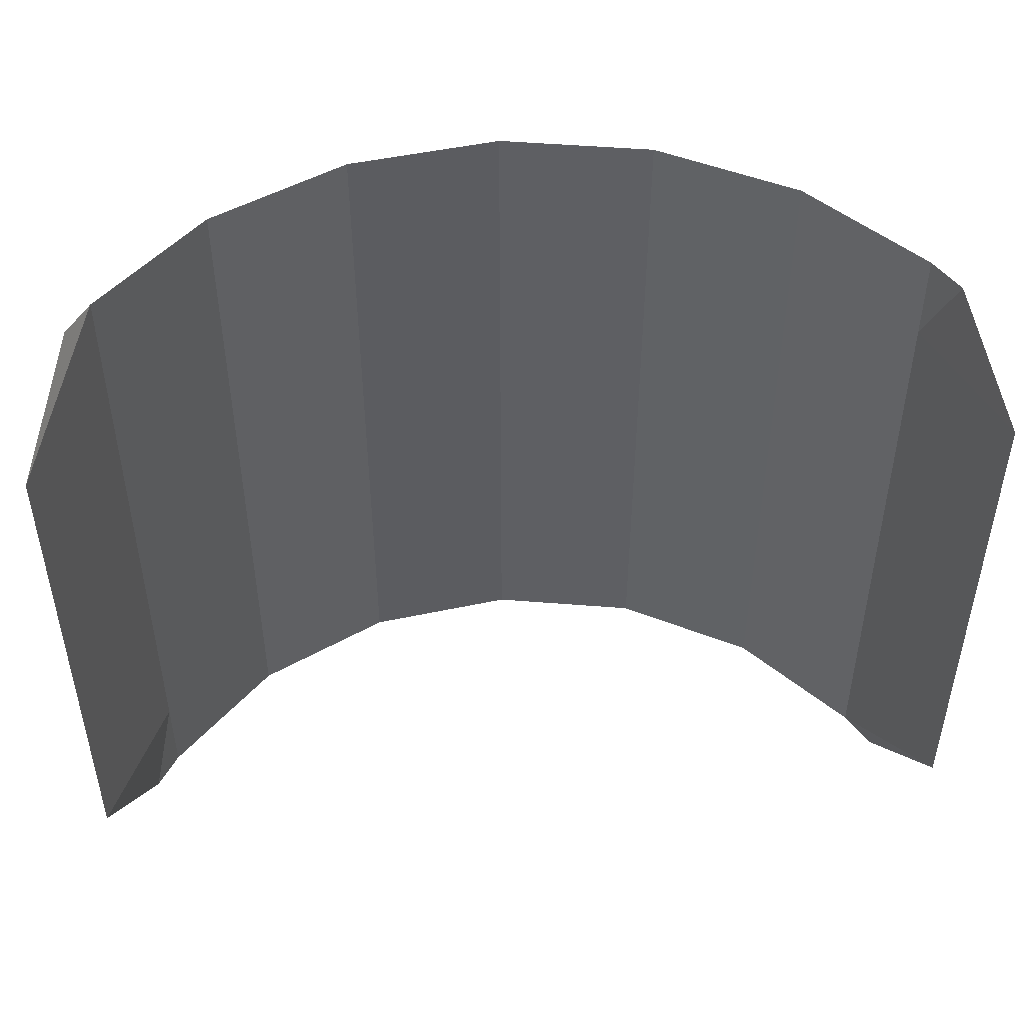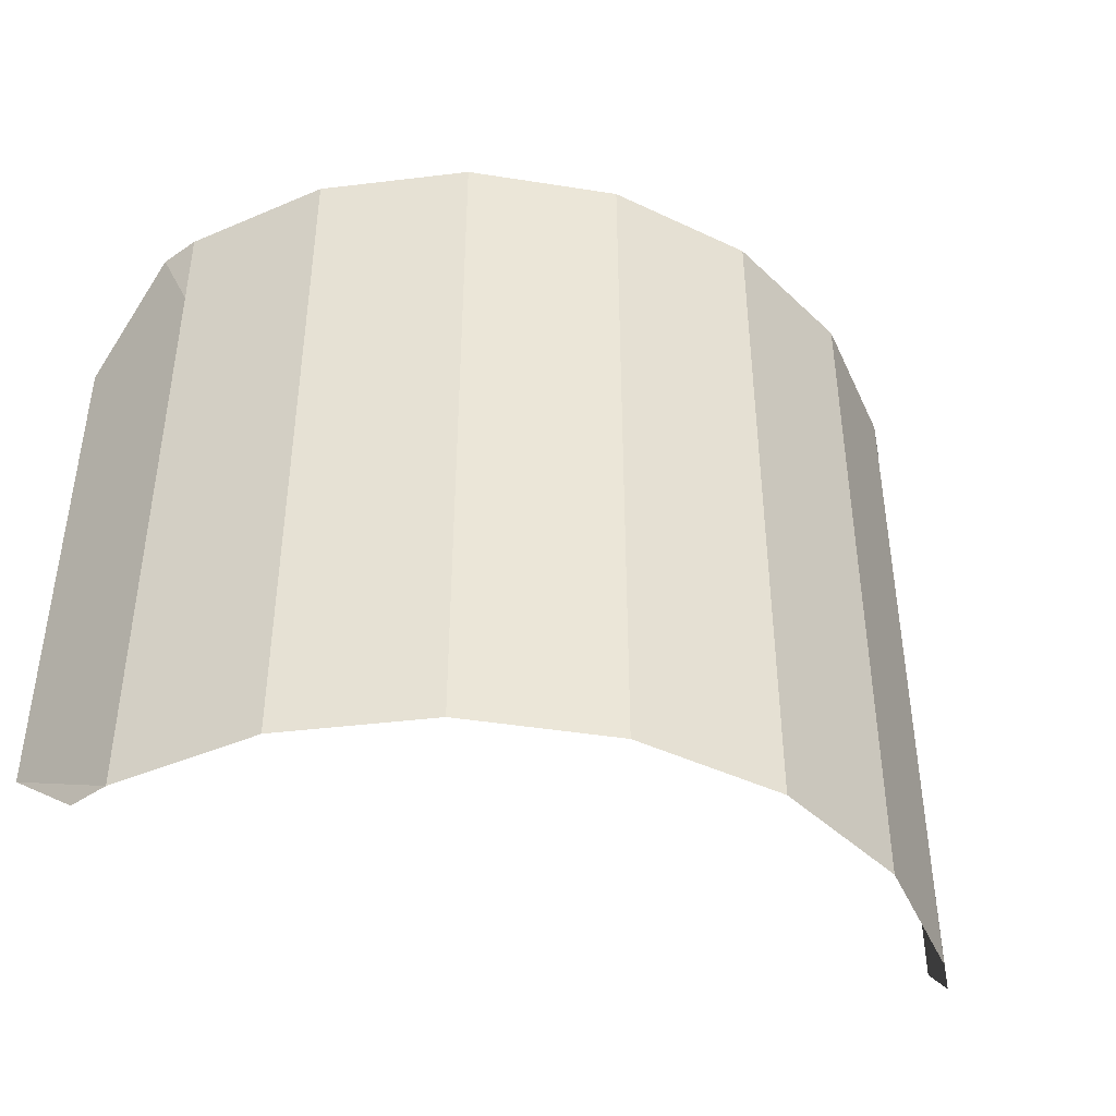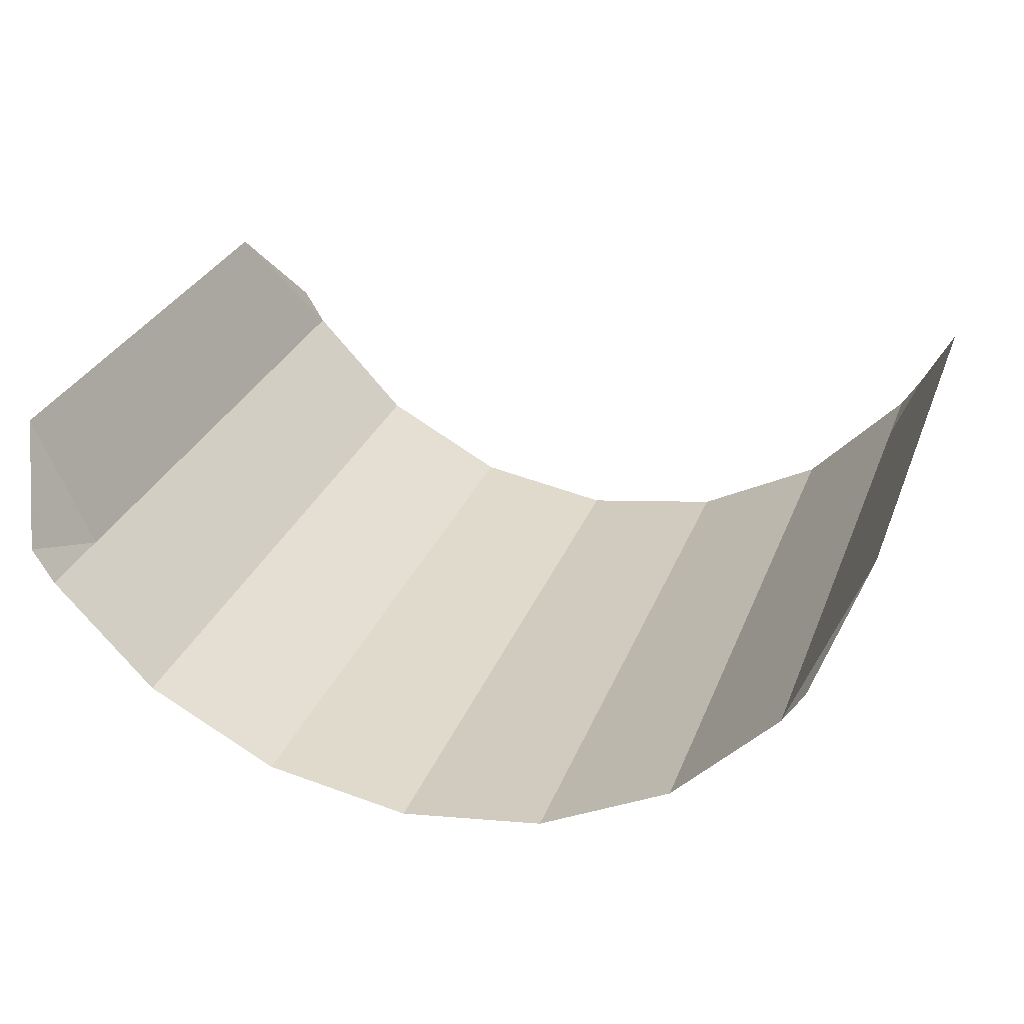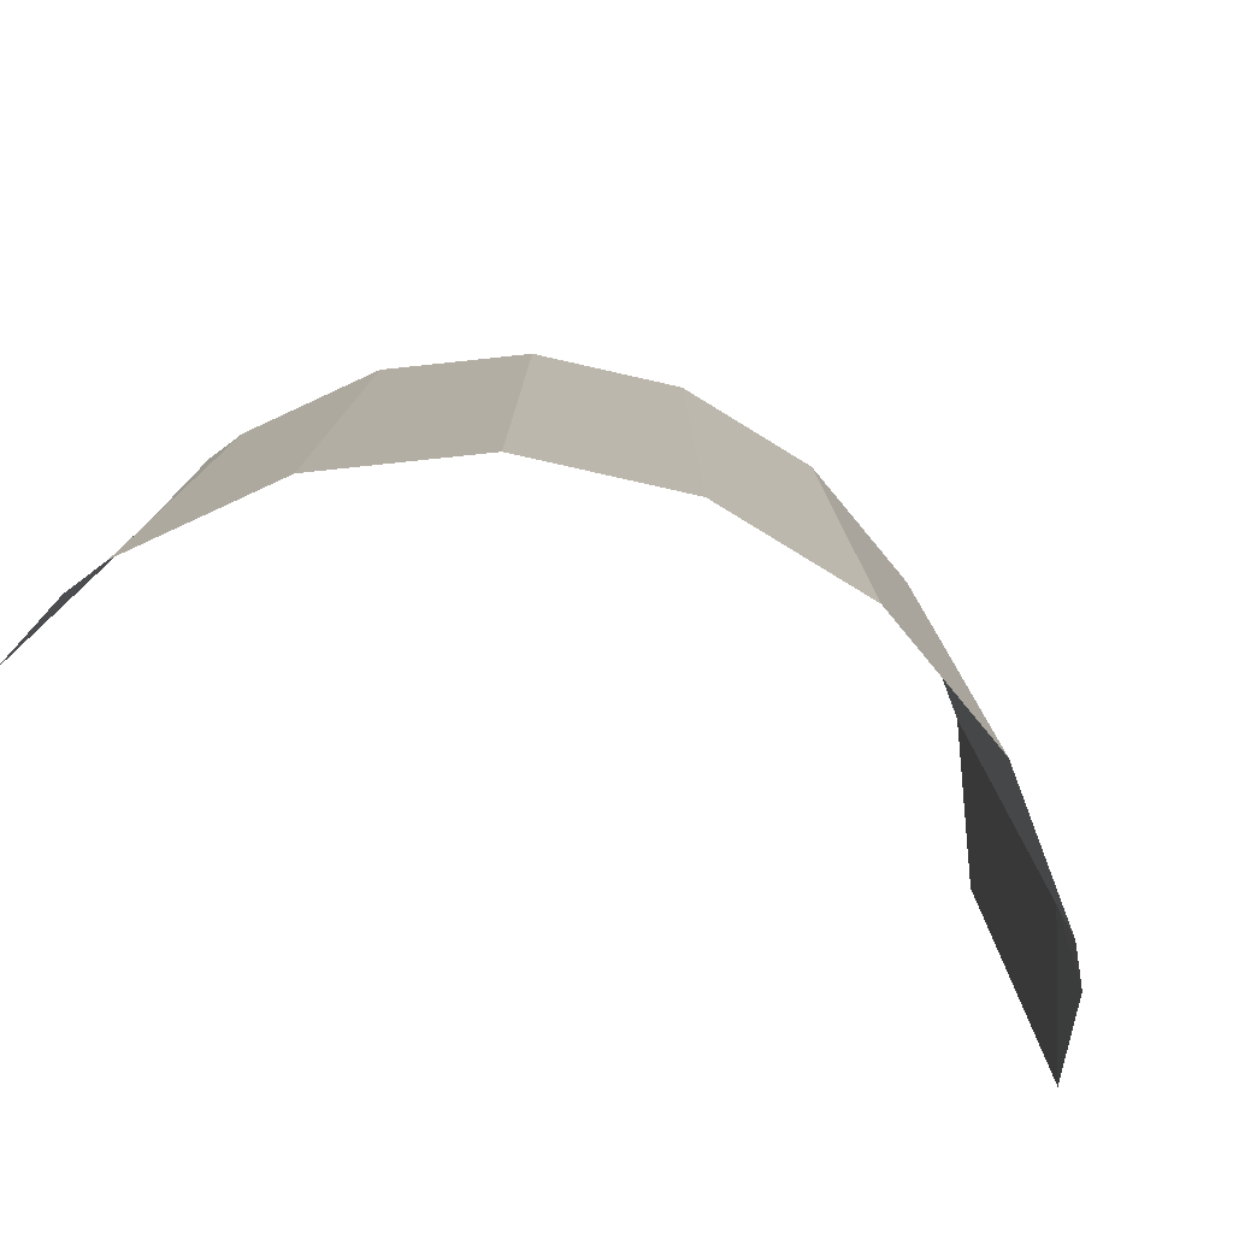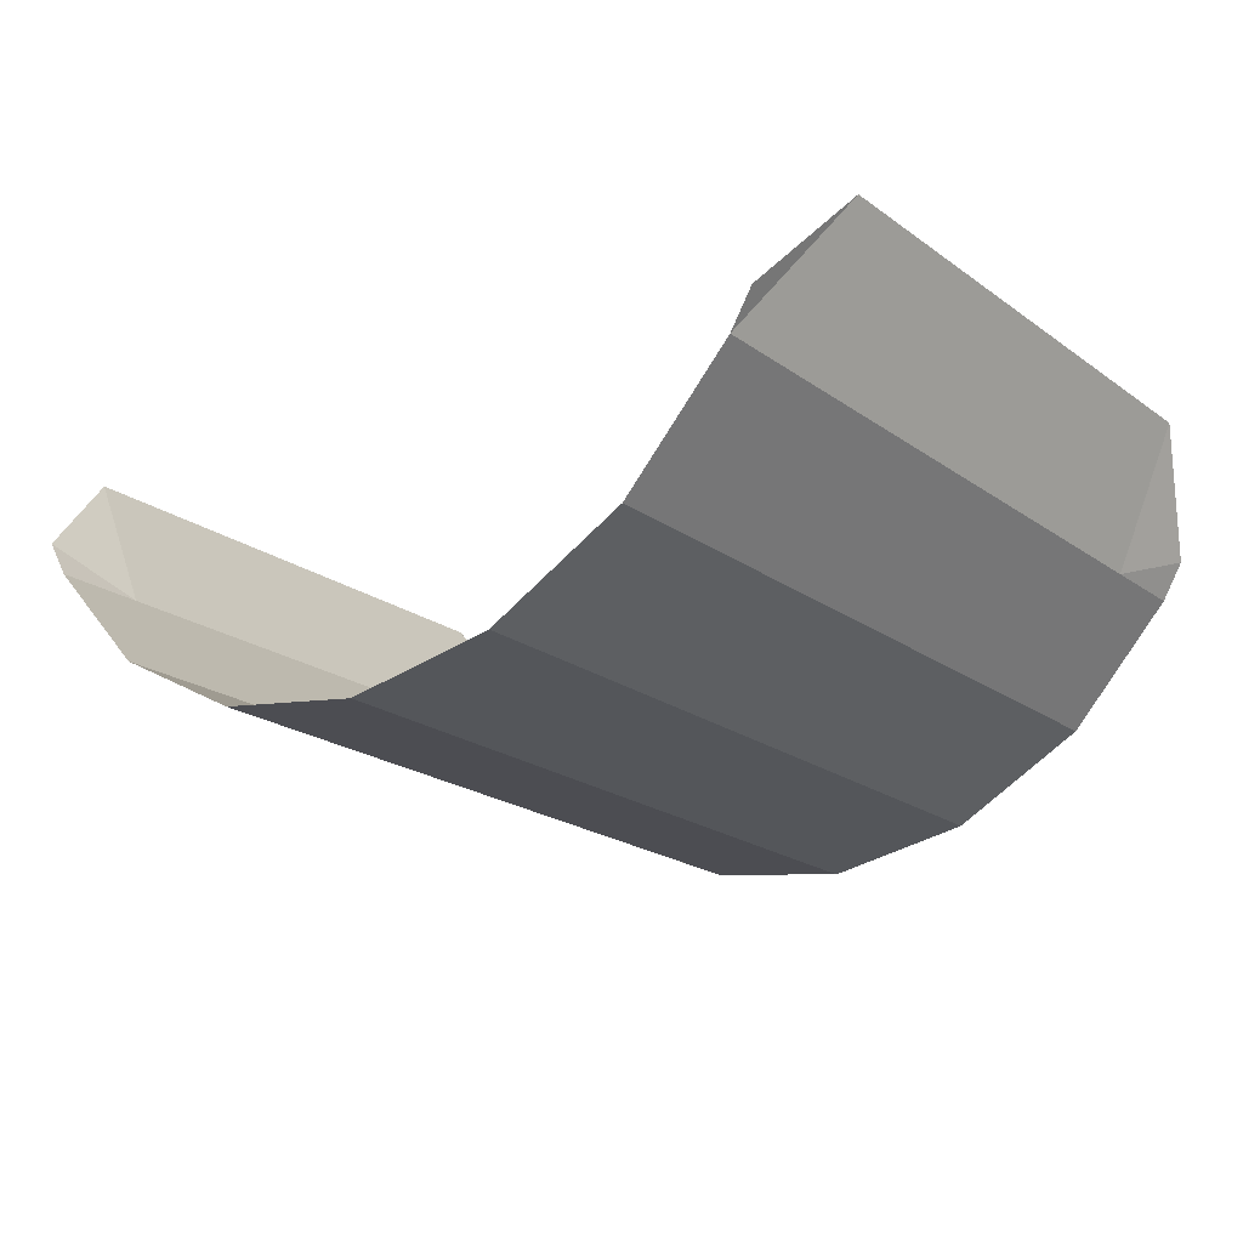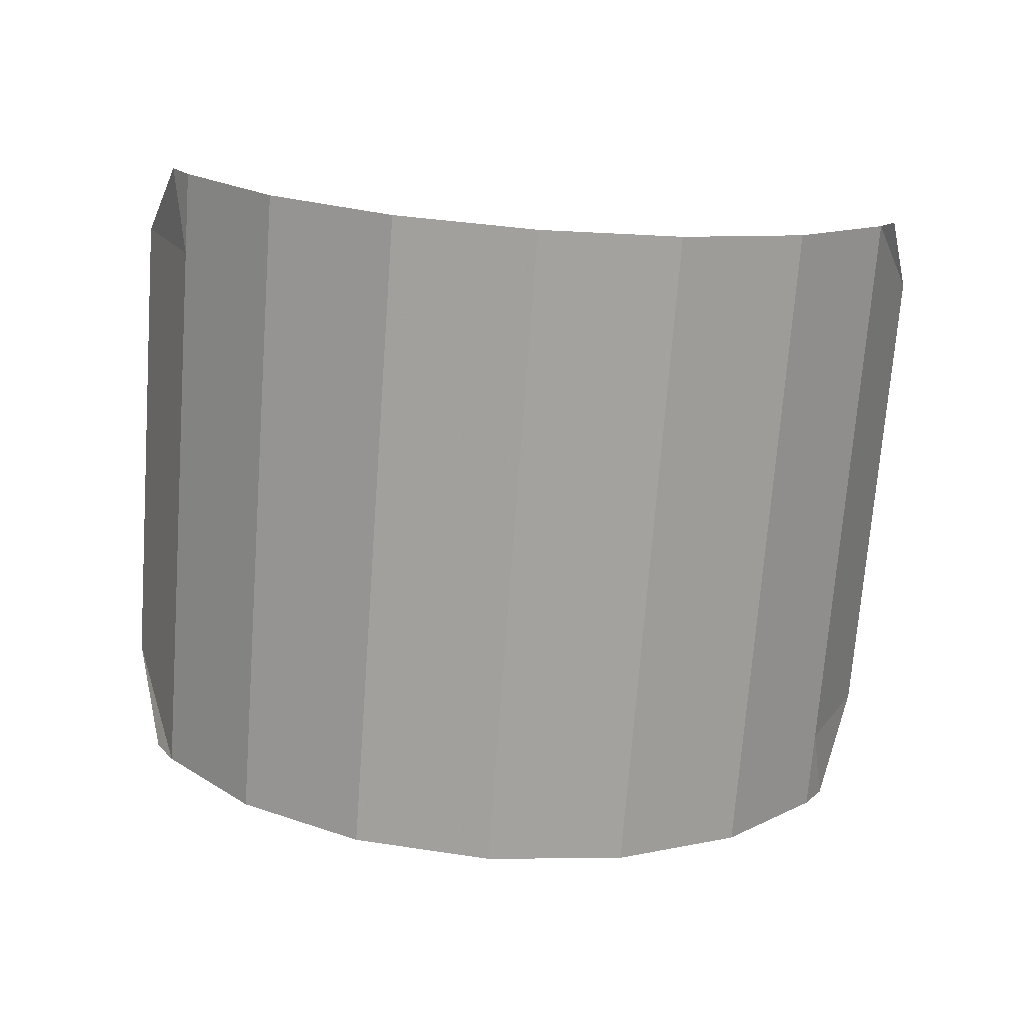
<metadata>
{"format":"obj","ext":"obj","renderer":"f3d","projection":"perspective","resolution":1024,"background":"white","views":[{"elev":48.3,"azim":-4.2,"up":"+Y"},{"elev":-43.2,"azim":160.0,"up":"+Y"},{"elev":29.6,"azim":-161.3,"up":"+Z"},{"elev":-78.6,"azim":157.9,"up":"+Y"},{"elev":-20.9,"azim":-141.4,"up":"+Z"},{"elev":-72.9,"azim":175.7,"up":"+Z"}]}
</metadata>
<code>
g bagic_shield
v 15.51 -14.17 8.291
v 18.02 -10.63 13.83
v 16.4 -14.17 9.761
v 15.51 -10.63 8.291
v 11.36 -14.17 3.855
v 18.02 -7.087 13.83
v 11.36 -10.63 3.855
v 5.996 -14.17 0.99
v 15.51 -7.087 8.291
v 18.02 -3.544 13.83
v 5.996 -10.63 0.99
v -9.537e-07 -14.17 2.487e-14
v 11.36 -7.087 3.855
v 15.51 -3.544 8.291
v 18.02 4.768e-07 13.83
v -9.537e-07 -10.63 2.487e-14
v -5.996 -14.17 0.99
v 5.996 -7.087 0.99
v 11.36 -3.544 3.855
v 15.51 4.768e-07 8.291
v 18.02 3.544 13.83
v -5.996 -10.63 0.99
v -11.36 -14.17 3.855
v -9.537e-07 -7.087 2.487e-14
v 5.996 -3.544 0.99
v 11.36 4.768e-07 3.855
v 15.51 3.544 8.291
v 18.02 7.087 13.83
v -11.36 -10.63 3.855
v -15.51 -14.17 8.291
v -5.996 -7.087 0.99
v -9.537e-07 -3.544 2.487e-14
v 5.996 4.768e-07 0.99
v 11.36 3.544 3.855
v 15.51 7.087 8.291
v 18.02 10.63 13.83
v -15.51 -10.63 8.291
v -16.36 -14.17 9.692
v -18.02 -10.63 13.83
v -11.36 -7.087 3.855
v -15.51 -7.087 8.291
v -18.02 -7.087 13.83
v 15.51 10.63 8.291
v 16.39 14.17 9.749
v 15.51 14.17 8.291
v -5.996 -3.544 0.99
v -15.51 -3.544 8.291
v -18.02 -3.544 13.83
v -11.36 -3.544 3.855
v 11.36 7.087 3.855
v 11.36 10.63 3.855
v 11.36 14.17 3.855
v -9.537e-07 4.768e-07 2.487e-14
v 5.996 3.544 0.99
v -5.996 4.768e-07 0.99
v -11.36 4.768e-07 3.855
v 5.996 7.087 0.99
v 5.996 10.63 0.99
v 5.996 14.17 0.99
v -9.537e-07 3.544 2.487e-14
v -9.537e-07 7.087 2.487e-14
v -9.537e-07 10.63 2.487e-14
v -9.537e-07 14.17 2.487e-14
v -5.996 3.544 0.99
v -5.996 7.087 0.99
v -5.996 10.63 0.99
v -5.996 14.17 0.99
v -11.36 3.544 3.855
v -11.36 7.087 3.855
v -11.36 10.63 3.855
v -11.36 14.17 3.855
v -15.51 4.768e-07 8.291
v -18.02 4.768e-07 13.83
v -15.51 3.544 8.291
v -18.02 3.544 13.83
v -15.51 7.087 8.291
v -18.02 7.087 13.83
v -15.51 10.63 8.291
v -15.51 14.17 8.291
v -18.02 10.63 13.83
v -16.36 14.17 9.692
g bagic_shield_0
f 3 2 1
f 2 4 1
f 1 4 5
f 2 6 4
f 4 7 5
f 5 7 8
f 6 9 4
f 4 9 7
f 6 10 9
f 7 11 8
f 8 11 12
f 9 13 7
f 7 13 11
f 10 14 9
f 9 14 13
f 10 15 14
f 11 16 12
f 12 16 17
f 13 18 11
f 11 18 16
f 14 19 13
f 13 19 18
f 15 20 14
f 14 20 19
f 15 21 20
f 16 22 17
f 17 22 23
f 18 24 16
f 16 24 22
f 19 25 18
f 18 25 24
f 20 26 19
f 19 26 25
f 21 27 20
f 20 27 26
f 21 28 27
f 22 29 23
f 23 29 30
f 24 31 22
f 22 31 29
f 25 32 24
f 24 32 31
f 26 33 25
f 25 33 32
f 27 34 26
f 26 34 33
f 28 35 27
f 27 35 34
f 28 36 35
f 29 37 30
f 30 37 38
f 37 39 38
f 31 40 29
f 29 40 37
f 37 41 39
f 40 41 37
f 41 42 39
f 36 43 35
f 36 44 43
f 44 45 43
f 31 46 40
f 32 46 31
f 41 47 42
f 47 48 42
f 40 49 41
f 46 49 40
f 49 47 41
f 35 43 50
f 35 50 34
f 43 45 51
f 43 51 50
f 45 52 51
f 32 53 46
f 33 53 32
f 34 54 33
f 34 50 54
f 33 54 53
f 46 55 49
f 53 55 46
f 49 56 47
f 55 56 49
f 50 51 57
f 50 57 54
f 51 52 58
f 51 58 57
f 52 59 58
f 54 60 53
f 53 60 55
f 54 57 60
f 57 58 61
f 57 61 60
f 58 59 62
f 58 62 61
f 59 63 62
f 60 64 55
f 60 61 64
f 55 64 56
f 61 62 65
f 61 65 64
f 62 63 66
f 62 66 65
f 63 67 66
f 64 68 56
f 64 65 68
f 65 66 69
f 65 69 68
f 66 67 70
f 66 70 69
f 67 71 70
f 56 68 72
f 56 72 47
f 47 72 48
f 72 73 48
f 68 74 72
f 72 74 73
f 68 69 74
f 74 75 73
f 69 76 74
f 74 76 75
f 69 70 76
f 76 77 75
f 70 71 78
f 70 78 76
f 76 78 77
f 71 79 78
f 78 80 77
f 78 79 80
f 79 81 80

</code>
